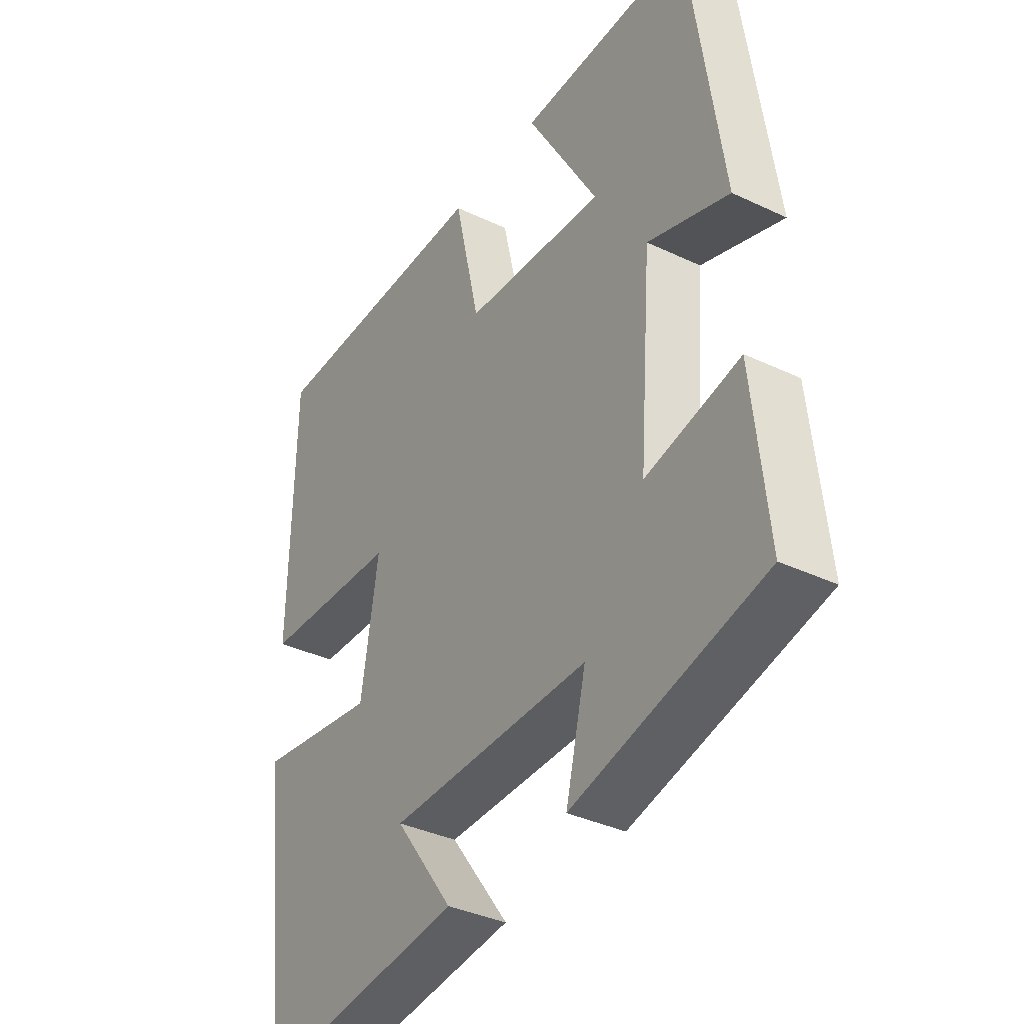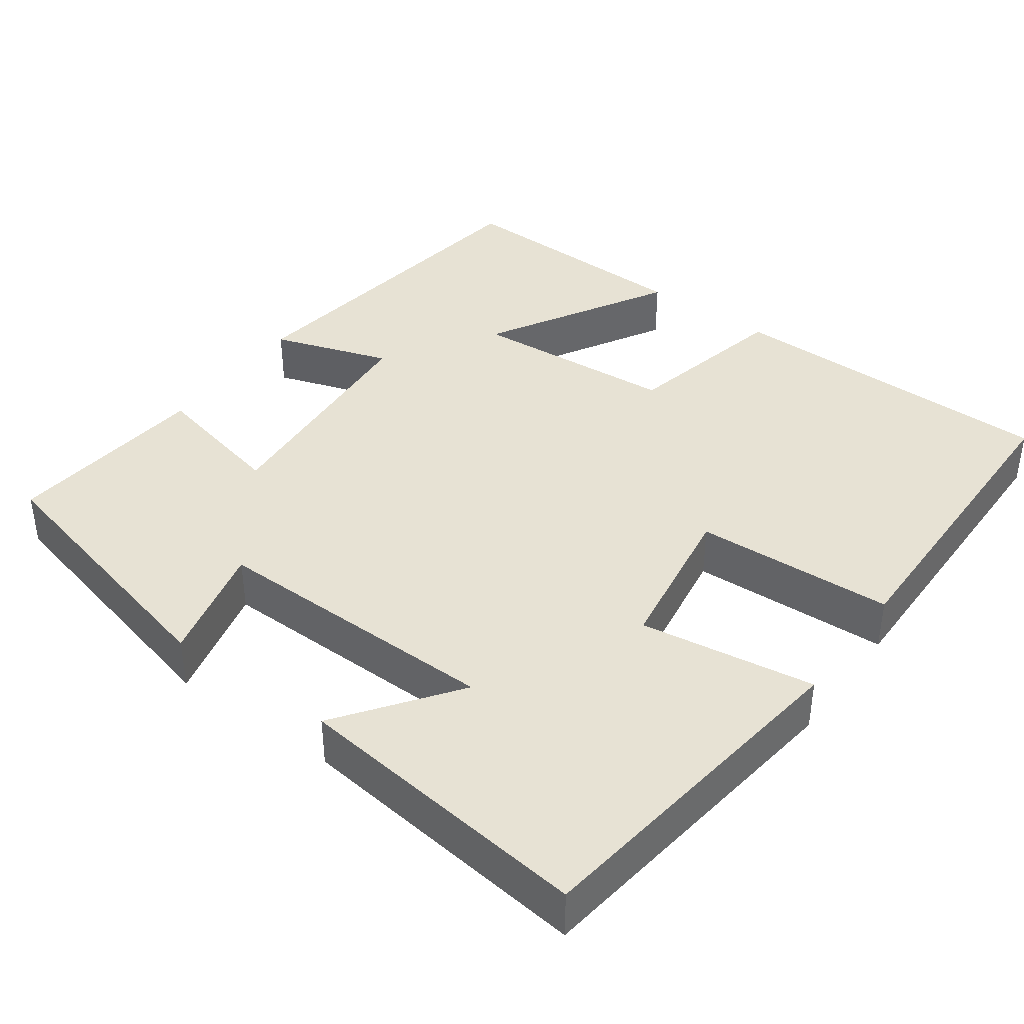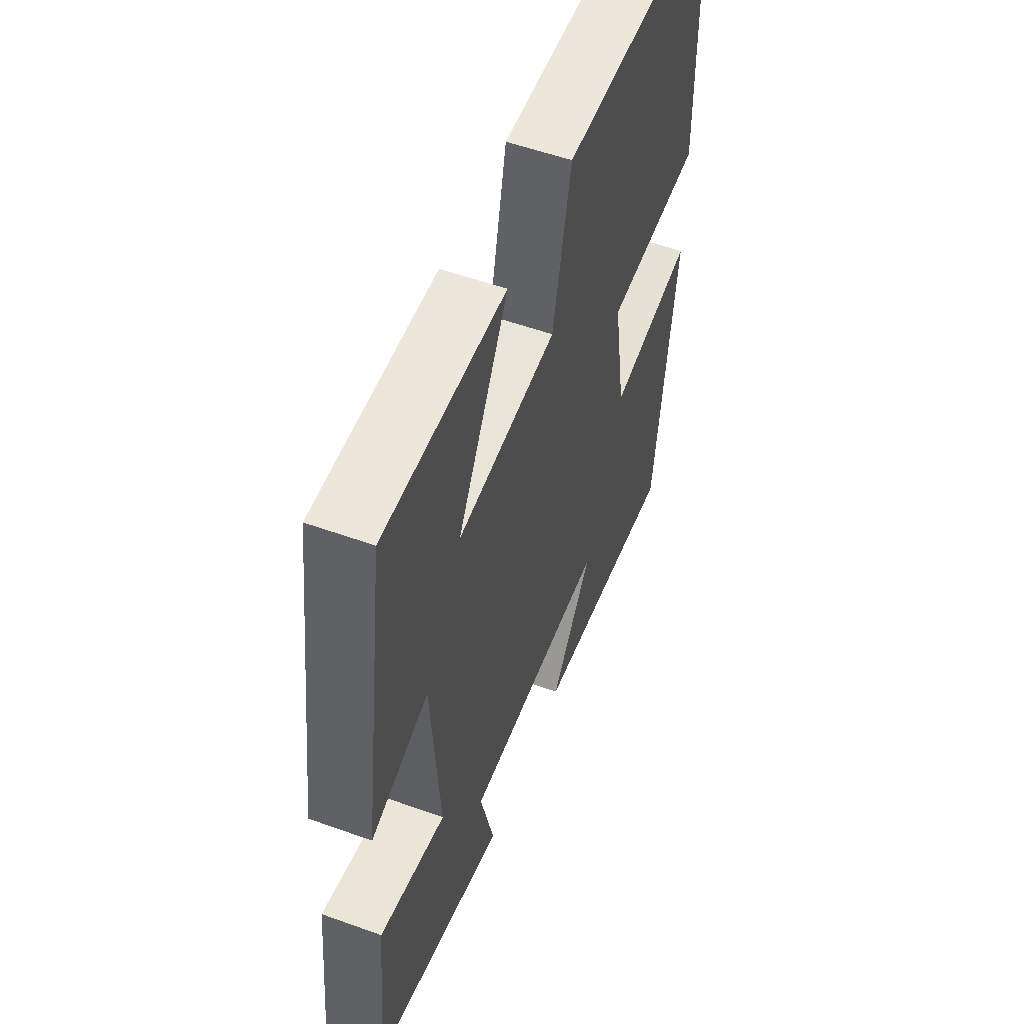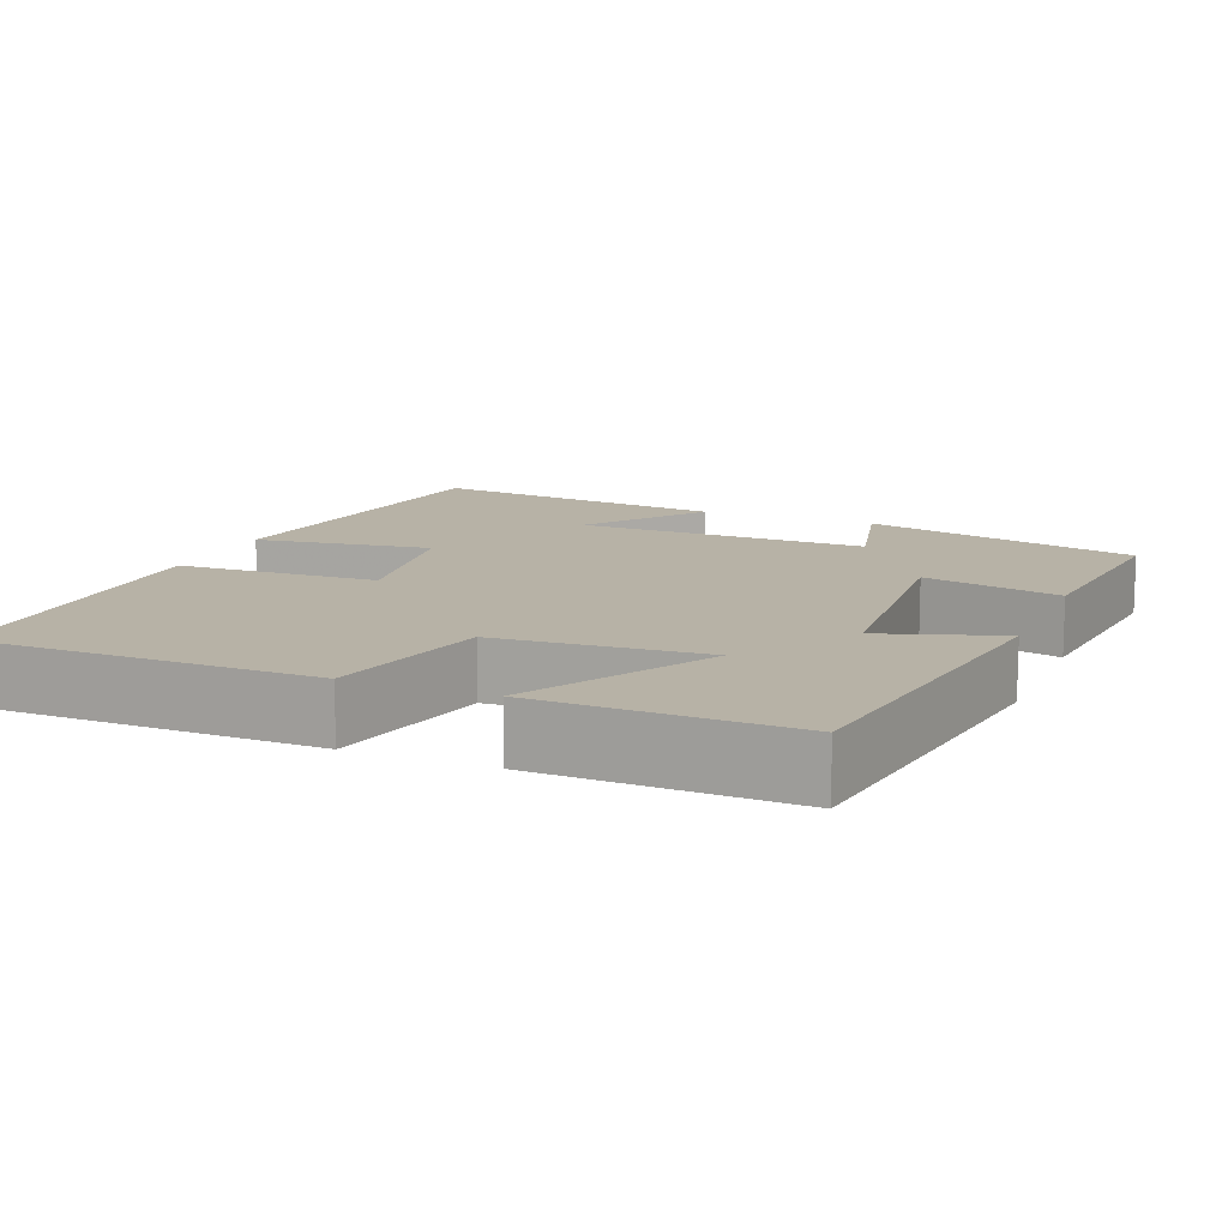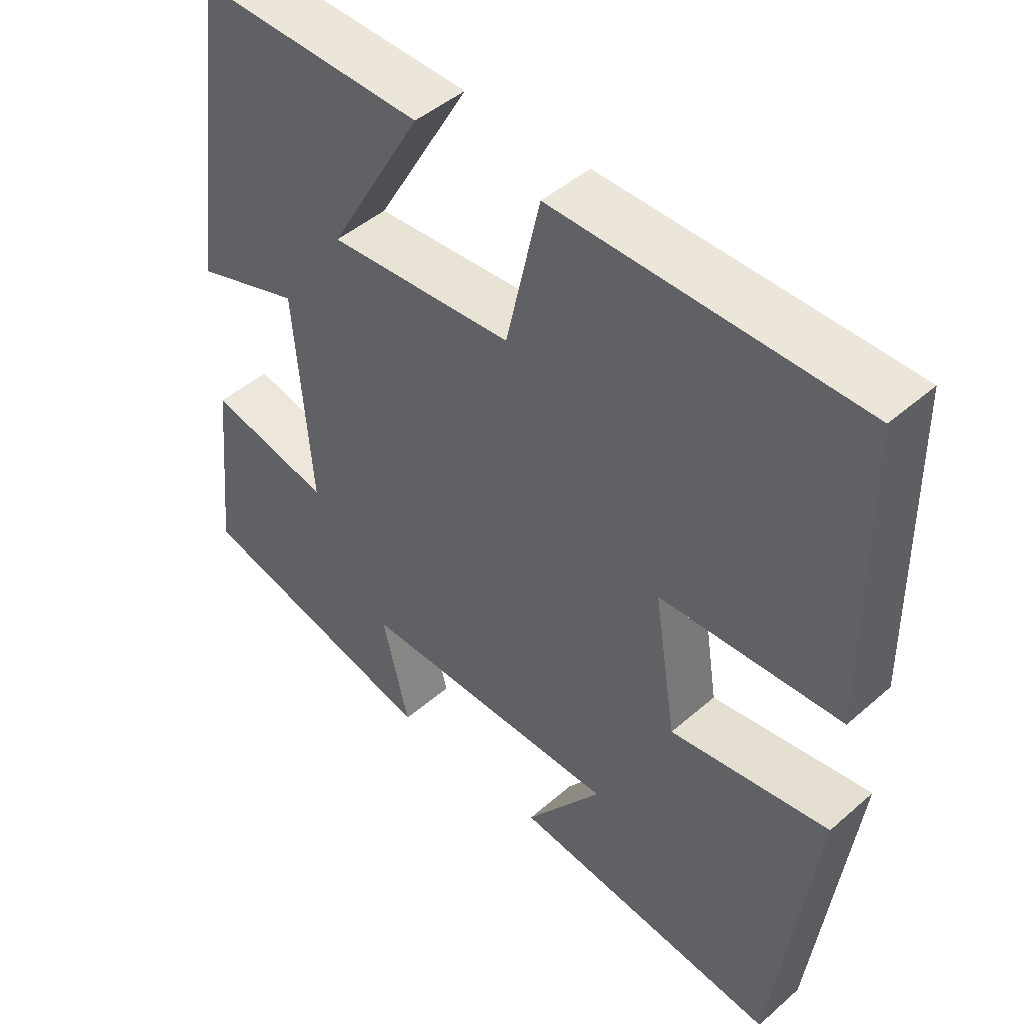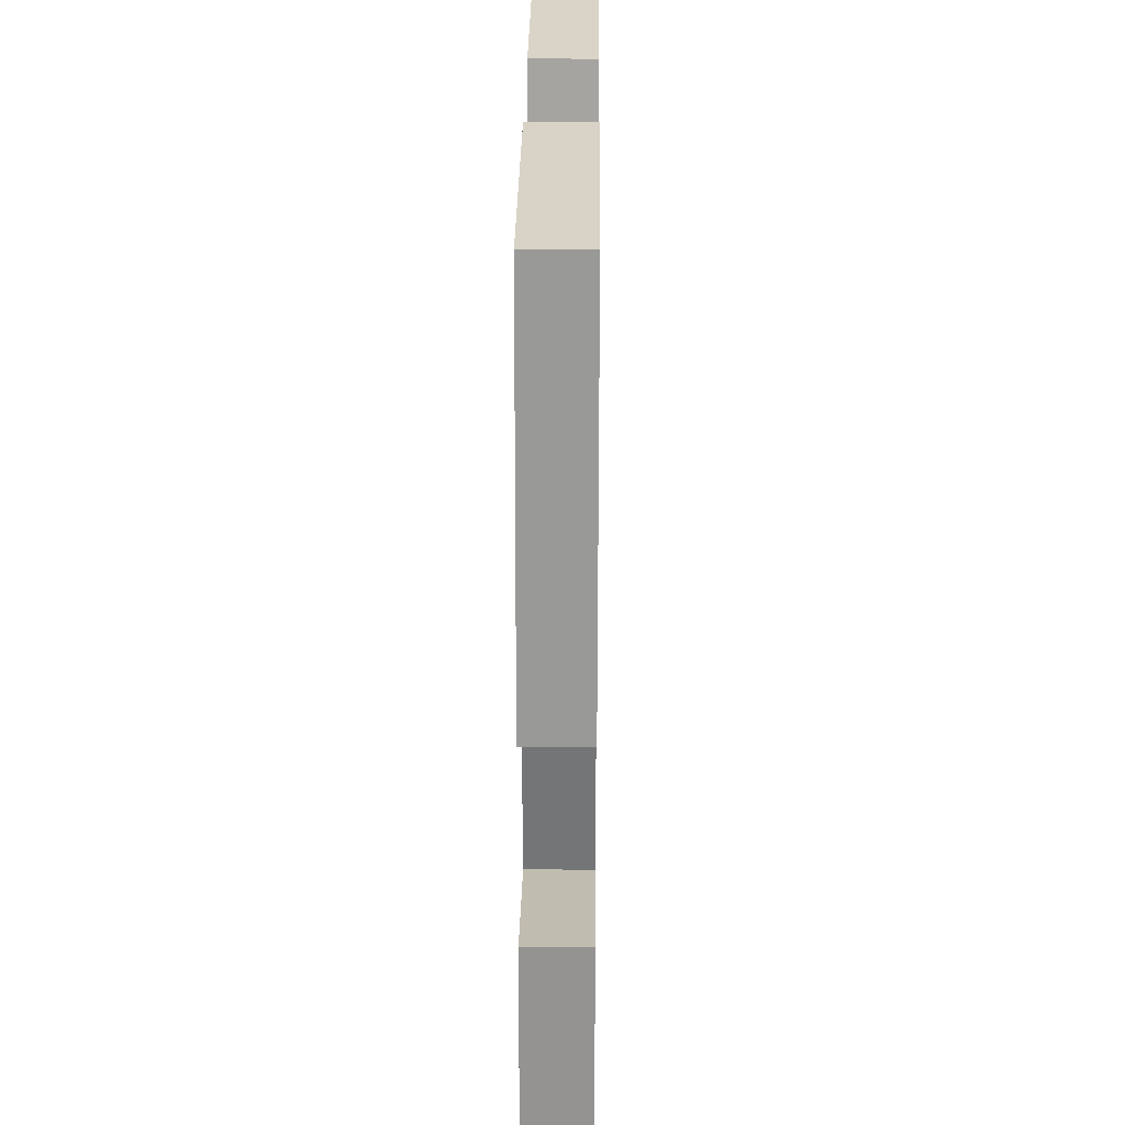
<metadata>
{"format":"obj","ext":"obj","renderer":"f3d","projection":"perspective","resolution":1024,"background":"white","views":[{"elev":-36.6,"azim":58.4,"up":"+Z"},{"elev":40.0,"azim":-143.9,"up":"+Y"},{"elev":54.6,"azim":110.9,"up":"+Z"},{"elev":12.3,"azim":22.5,"up":"+Y"},{"elev":46.3,"azim":-134.8,"up":"+Z"},{"elev":29.0,"azim":90.6,"up":"+Z"}]}
</metadata>
<code>
v -0.494 0.07 0.497
v -0.061 0.07 0.5
v -0.013 0.07 0.285
v 0.251 0.07 0.265
v 0.117 0.07 0.5
v 0.439 0.07 0.507
v 0.5 0.07 0.067
v 0.348 0.07 0.118
v 0.324 0.07 -0.188
v 0.5 0.07 -0.149
v 0.527 0.07 -0.413
v 0.172 0.07 -0.5
v 0.21 0.07 -0.345
v -0.166 0.07 -0.349
v -0.056 0.07 -0.5
v -0.443 0.07 -0.545
v -0.5 0.07 -0.1
v -0.274 0.07 -0.134
v -0.242 0.07 0.066
v -0.5 0.07 0.078
v -0.494 0 0.497
v -0.061 0 0.5
v -0.013 0 0.285
v 0.251 0 0.265
v 0.117 0 0.5
v 0.439 0 0.507
v 0.5 0 0.067
v 0.348 0 0.118
v 0.324 0 -0.188
v 0.5 0 -0.149
v 0.527 0 -0.413
v 0.172 0 -0.5
v 0.21 0 -0.345
v -0.166 0 -0.349
v -0.056 0 -0.5
v -0.443 0 -0.545
v -0.5 0 -0.1
v -0.274 0 -0.134
v -0.242 0 0.066
v -0.5 0 0.078
f 19 20 1 2
f 18 19 2 3
f 16 17 18
f 16 18 3 4
f 14 15 16
f 14 16 4
f 13 14 4
f 10 11 12 13
f 9 10 13
f 8 9 13 4
f 6 7 8
f 4 5 6 8
f 22 21 40 39
f 23 22 39 38
f 38 37 36
f 24 23 38 36
f 36 35 34
f 24 36 34
f 24 34 33
f 33 32 31 30
f 33 30 29
f 24 33 29 28
f 28 27 26
f 28 26 25 24
f 1 21 22 2
f 2 22 23 3
f 3 23 24 4
f 4 24 25 5
f 5 25 26 6
f 6 26 27 7
f 7 27 28 8
f 8 28 29 9
f 9 29 30 10
f 10 30 31 11
f 11 31 32 12
f 12 32 33 13
f 13 33 34 14
f 14 34 35 15
f 15 35 36 16
f 16 36 37 17
f 17 37 38 18
f 18 38 39 19
f 19 39 40 20
f 20 40 21 1

</code>
